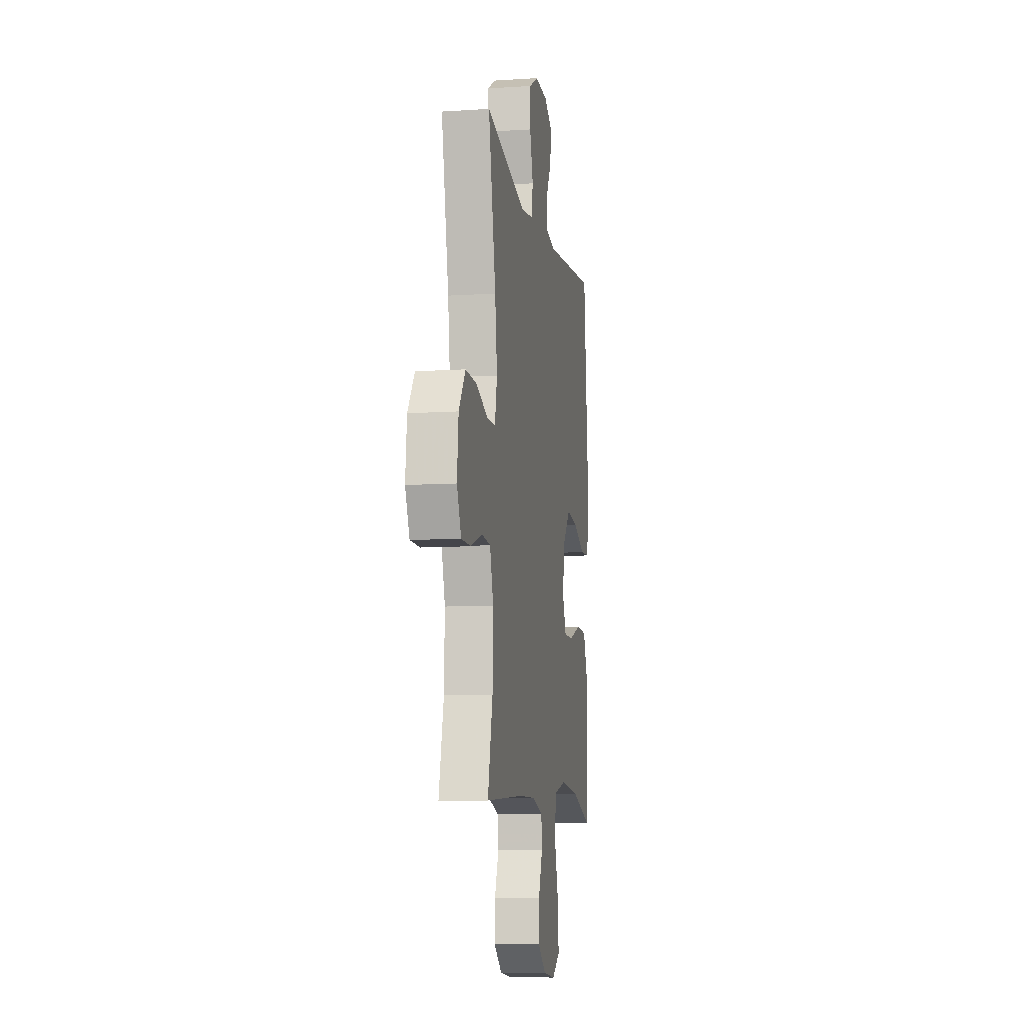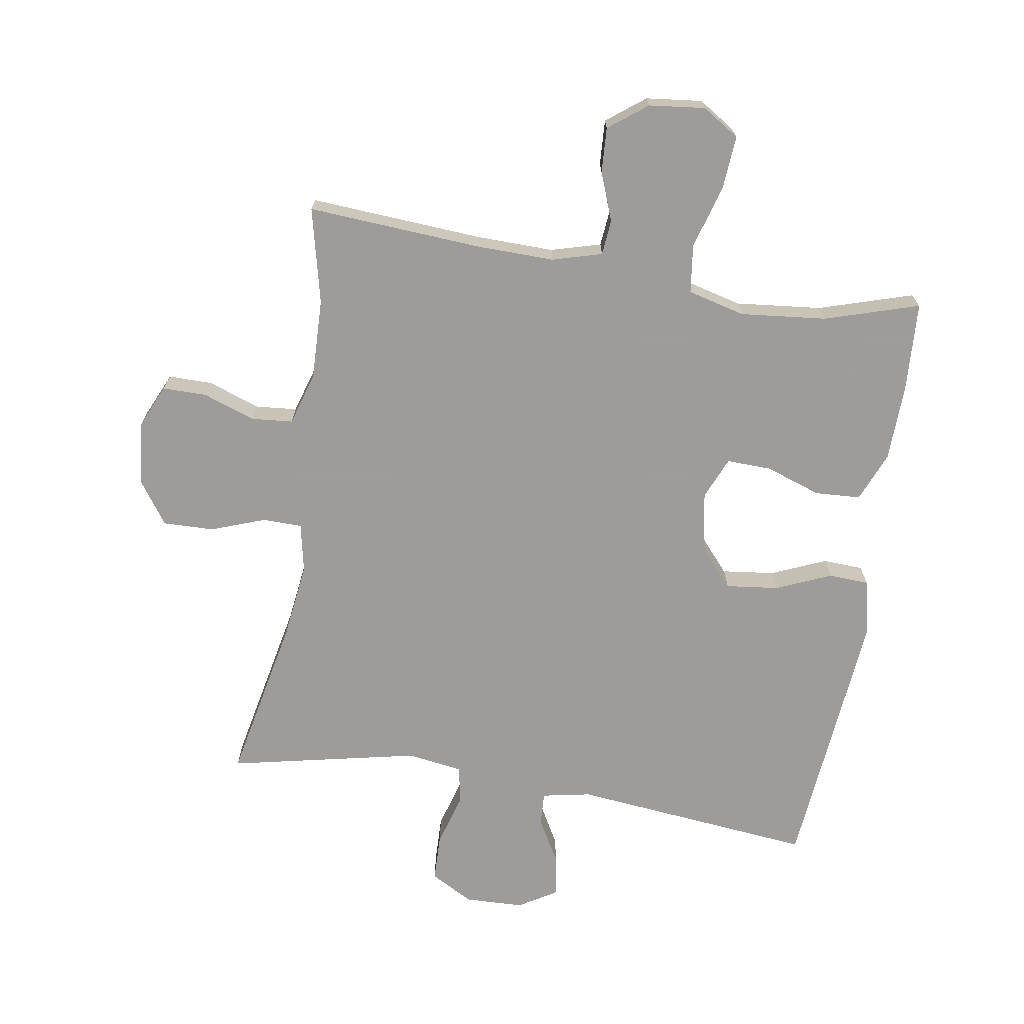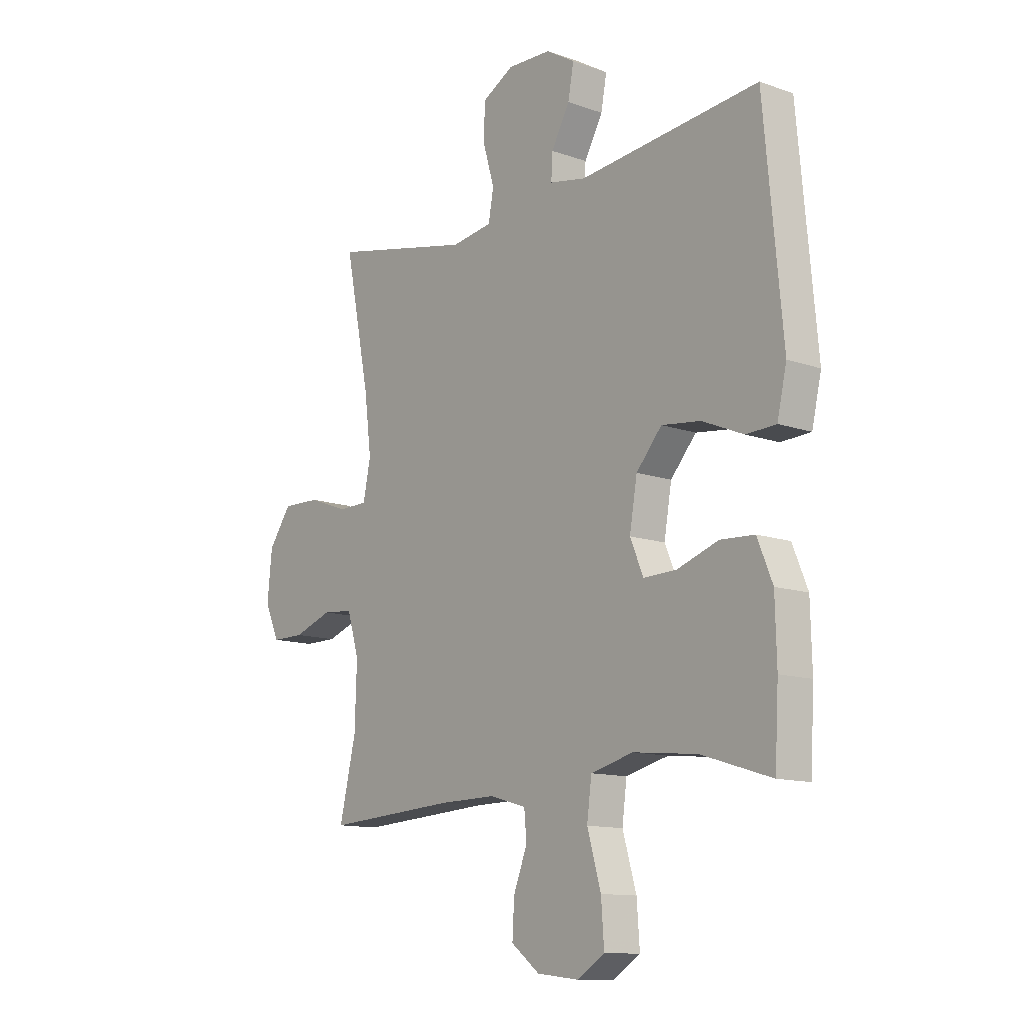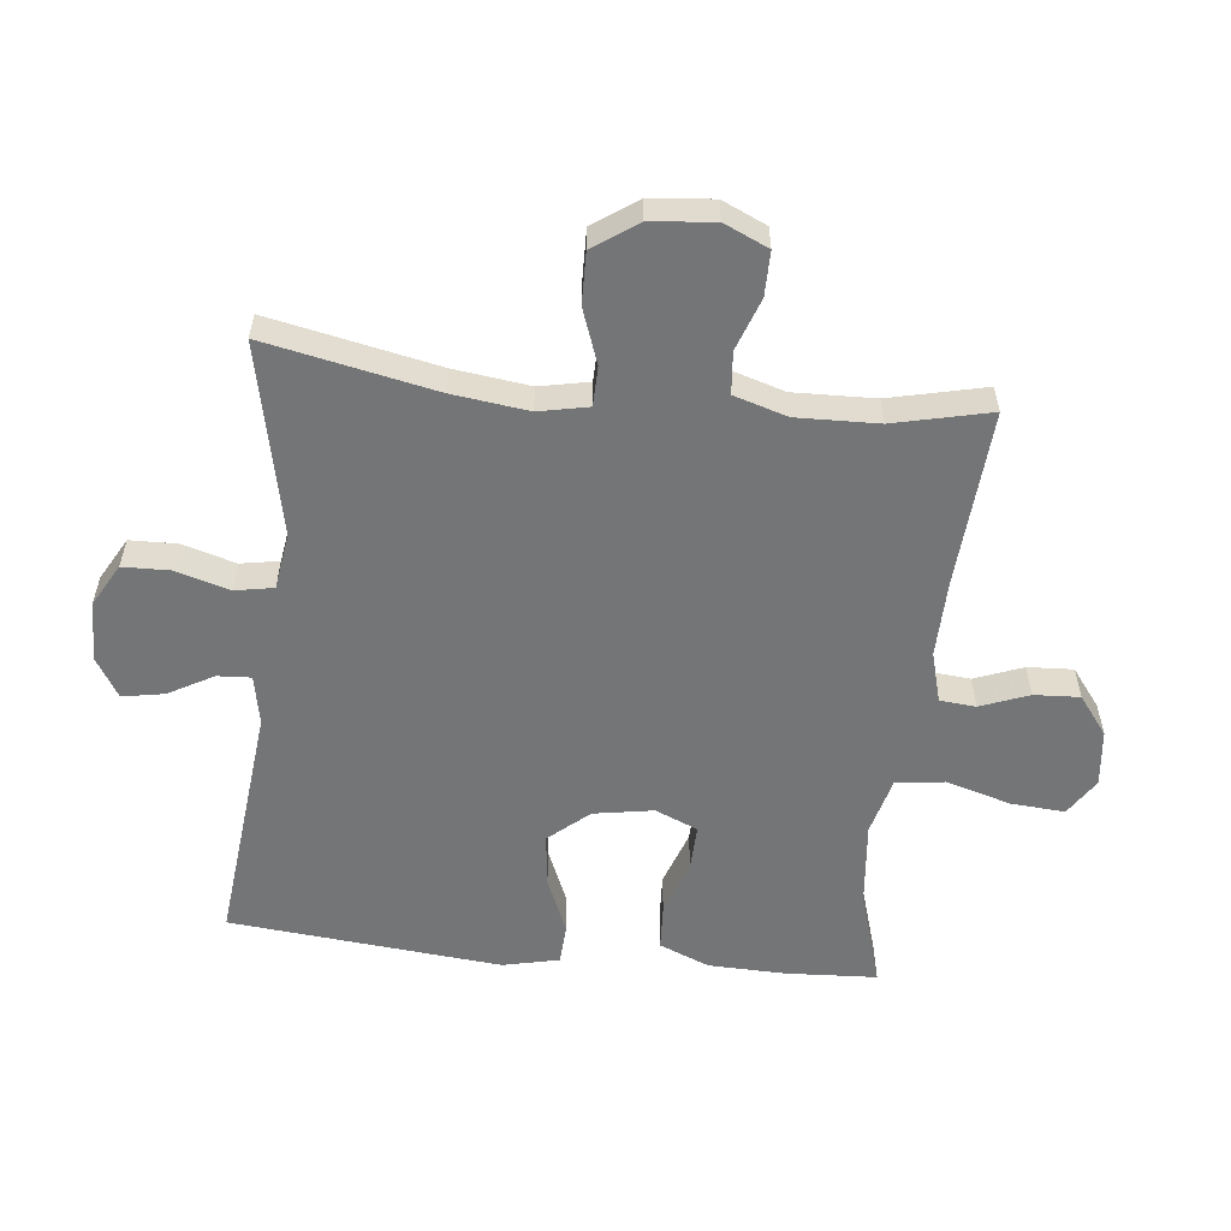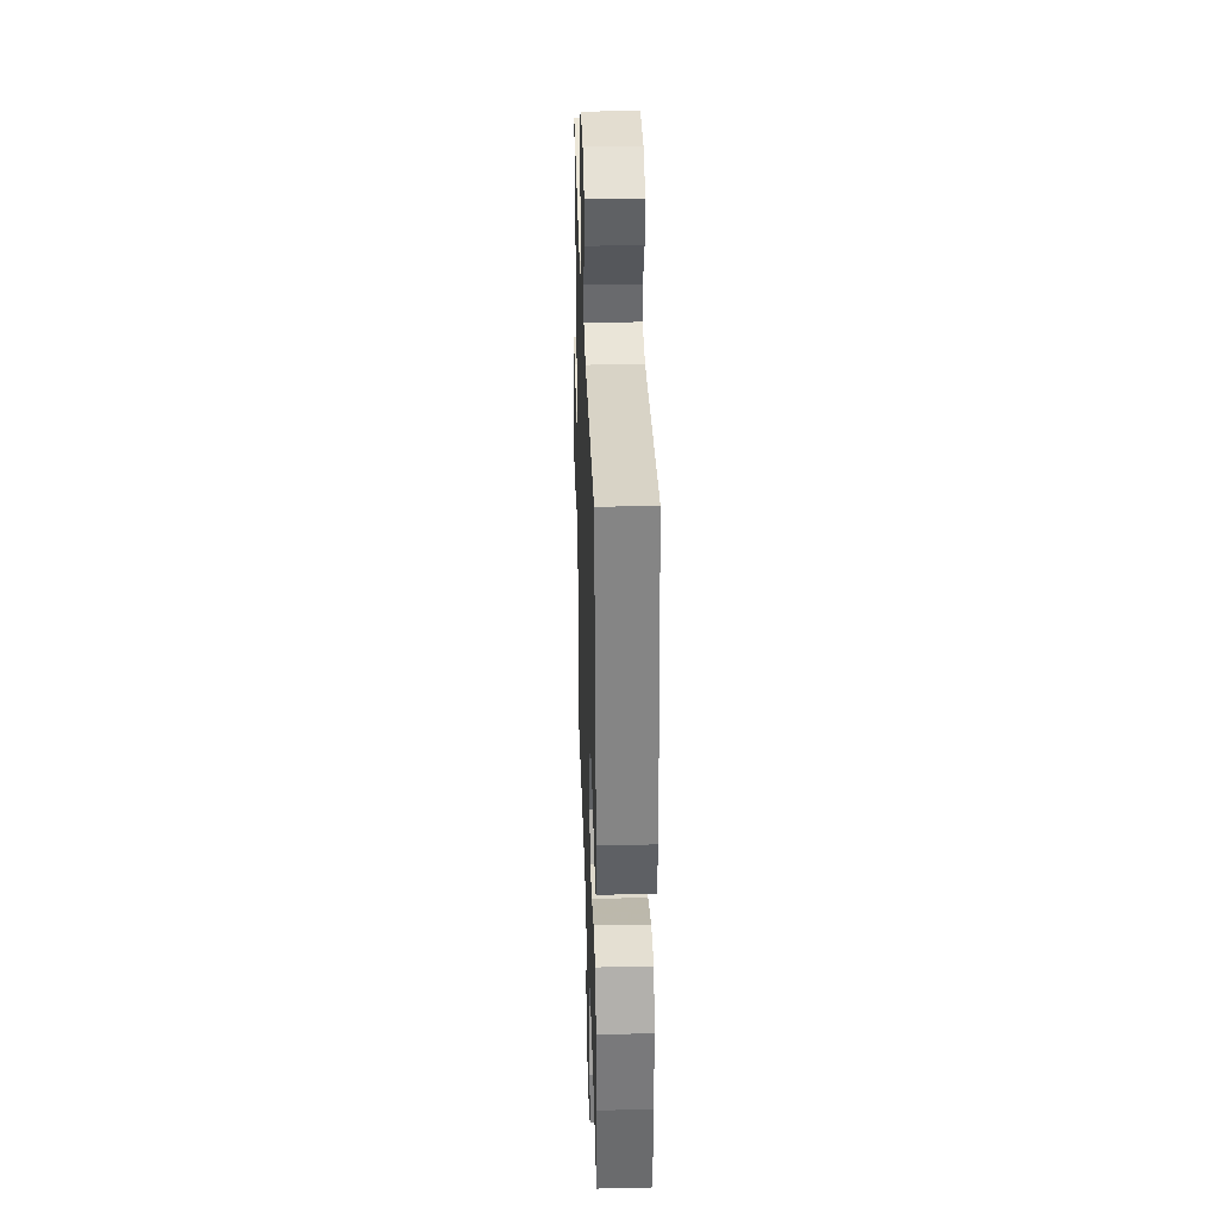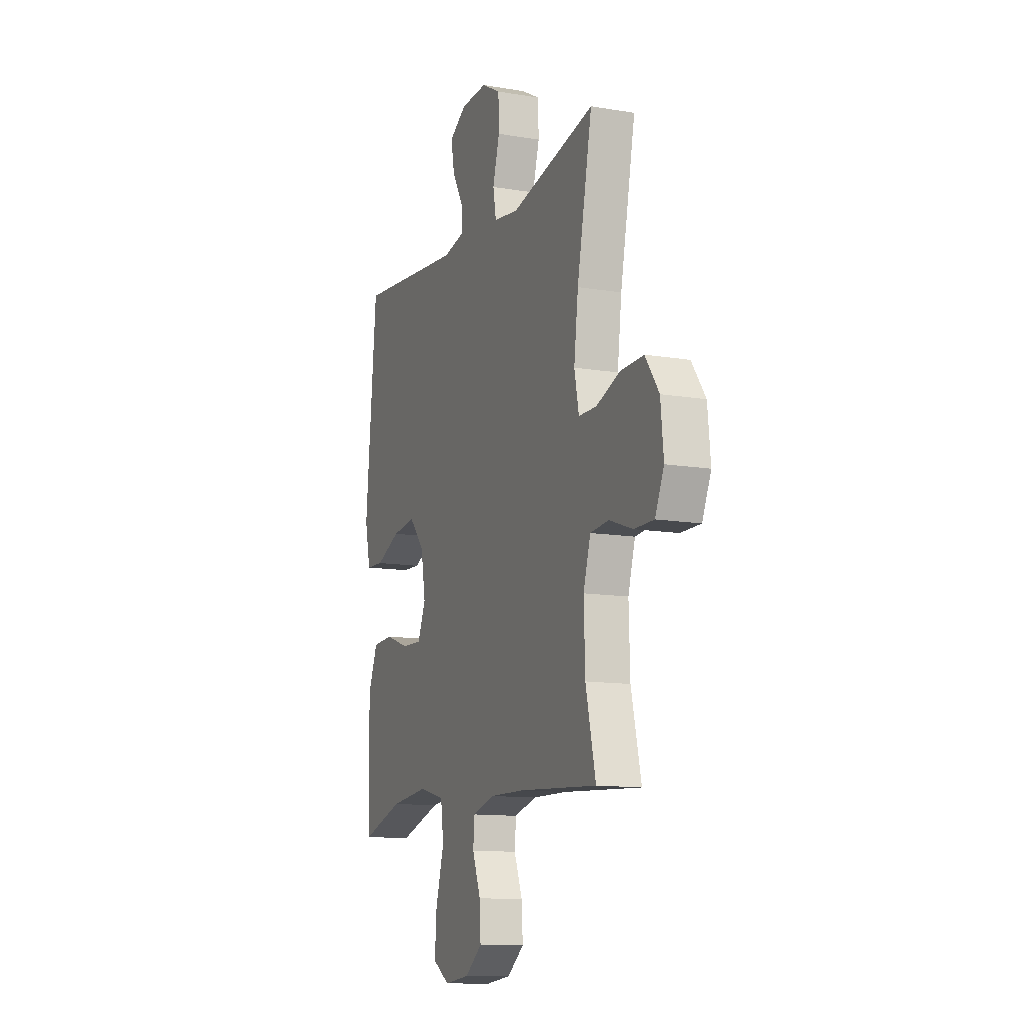
<metadata>
{"format":"obj","ext":"obj","renderer":"f3d","projection":"perspective","resolution":1024,"background":"white","views":[{"elev":-9.3,"azim":99.7,"up":"+Z"},{"elev":-70.3,"azim":170.8,"up":"+Y"},{"elev":-12.2,"azim":-129.8,"up":"+Z"},{"elev":-56.5,"azim":83.7,"up":"+Y"},{"elev":33.7,"azim":-91.8,"up":"+Z"},{"elev":-12.2,"azim":68.3,"up":"+Z"}]}
</metadata>
<code>
v 0.5 0.07 0.5
v 0.447 0.07 0.237
v 0.432 0.07 0.118
v 0.448 0.07 0.041
v 0.51 0.07 0.04
v 0.595 0.07 0.071
v 0.675 0.07 0.073
v 0.723 0.07 0.005
v 0.733 0.07 -0.094
v 0.702 0.07 -0.163
v 0.633 0.07 -0.163
v 0.551 0.07 -0.134
v 0.486 0.07 -0.14
v 0.461 0.07 -0.223
v 0.465 0.07 -0.35
v 0.5 0.07 -0.5
v 0.224 0.07 -0.482
v 0.104 0.07 -0.48
v 0.026 0.07 -0.502
v 0.021 0.07 -0.558
v 0.05 0.07 -0.633
v 0.054 0.07 -0.704
v -0.006 0.07 -0.75
v -0.094 0.07 -0.76
v -0.152 0.07 -0.723
v -0.146 0.07 -0.639
v -0.117 0.07 -0.539
v -0.127 0.07 -0.463
v -0.217 0.07 -0.44
v -0.352 0.07 -0.454
v -0.5 0.07 -0.5
v -0.508 0.07 -0.359
v -0.505 0.07 -0.238
v -0.473 0.07 -0.16
v -0.401 0.07 -0.156
v -0.314 0.07 -0.186
v -0.244 0.07 -0.188
v -0.216 0.07 -0.122
v -0.232 0.07 -0.029
v -0.286 0.07 0.033
v -0.369 0.07 0.023
v -0.456 0.07 -0.014
v -0.519 0.07 -0.011
v -0.539 0.07 0.077
v -0.5 0.07 0.5
v -0.119 0.07 0.461
v -0.042 0.07 0.476
v -0.045 0.07 0.528
v -0.084 0.07 0.598
v -0.096 0.07 0.663
v -0.035 0.07 0.7
v 0.058 0.07 0.703
v 0.125 0.07 0.666
v 0.127 0.07 0.592
v 0.103 0.07 0.509
v 0.114 0.07 0.449
v 0.201 0.07 0.436
v 0.5 0 0.5
v 0.447 0 0.237
v 0.432 0 0.118
v 0.448 0 0.041
v 0.51 0 0.04
v 0.595 0 0.071
v 0.675 0 0.073
v 0.723 0 0.005
v 0.733 0 -0.094
v 0.702 0 -0.163
v 0.633 0 -0.163
v 0.551 0 -0.134
v 0.486 0 -0.14
v 0.461 0 -0.223
v 0.465 0 -0.35
v 0.5 0 -0.5
v 0.224 0 -0.482
v 0.104 0 -0.48
v 0.026 0 -0.502
v 0.021 0 -0.558
v 0.05 0 -0.633
v 0.054 0 -0.704
v -0.006 0 -0.75
v -0.094 0 -0.76
v -0.152 0 -0.723
v -0.146 0 -0.639
v -0.117 0 -0.539
v -0.127 0 -0.463
v -0.217 0 -0.44
v -0.352 0 -0.454
v -0.5 0 -0.5
v -0.508 0 -0.359
v -0.505 0 -0.238
v -0.473 0 -0.16
v -0.401 0 -0.156
v -0.314 0 -0.186
v -0.244 0 -0.188
v -0.216 0 -0.122
v -0.232 0 -0.029
v -0.286 0 0.033
v -0.369 0 0.023
v -0.456 0 -0.014
v -0.519 0 -0.011
v -0.539 0 0.077
v -0.5 0 0.5
v -0.119 0 0.461
v -0.042 0 0.476
v -0.045 0 0.528
v -0.084 0 0.598
v -0.096 0 0.663
v -0.035 0 0.7
v 0.058 0 0.703
v 0.125 0 0.666
v 0.127 0 0.592
v 0.103 0 0.509
v 0.114 0 0.449
v 0.201 0 0.436
f 52 53 54 55
f 52 55 56
f 51 52 56
f 48 49 50 51
f 47 48 51 56
f 46 47 56
f 43 44 45 46
f 41 42 43 46
f 40 41 46 56
f 39 40 56 57
f 33 34 35 36
f 33 36 37
f 30 31 32 33
f 29 30 33 37
f 28 29 37 38
f 24 25 26 27
f 22 23 24 27
f 20 21 22 27
f 19 20 27 28
f 18 19 28 38
f 15 16 17
f 14 15 17 18
f 13 14 18 38
f 9 10 11 12
f 5 6 7 8
f 4 5 8 9
f 39 57 1 2
f 38 39 2 3
f 4 9 12 13
f 4 13 38
f 3 4 38
f 112 111 110 109
f 113 112 109
f 113 109 108
f 108 107 106 105
f 113 108 105 104
f 113 104 103
f 103 102 101 100
f 103 100 99 98
f 113 103 98 97
f 114 113 97 96
f 93 92 91 90
f 94 93 90
f 90 89 88 87
f 94 90 87 86
f 95 94 86 85
f 84 83 82 81
f 84 81 80 79
f 84 79 78 77
f 85 84 77 76
f 95 85 76 75
f 74 73 72
f 75 74 72 71
f 95 75 71 70
f 69 68 67 66
f 65 64 63 62
f 66 65 62 61
f 59 58 114 96
f 60 59 96 95
f 70 69 66 61
f 95 70 61
f 95 61 60
f 1 58 59 2
f 2 59 60 3
f 3 60 61 4
f 4 61 62 5
f 5 62 63 6
f 6 63 64 7
f 7 64 65 8
f 8 65 66 9
f 9 66 67 10
f 10 67 68 11
f 11 68 69 12
f 12 69 70 13
f 13 70 71 14
f 14 71 72 15
f 15 72 73 16
f 16 73 74 17
f 17 74 75 18
f 18 75 76 19
f 19 76 77 20
f 20 77 78 21
f 21 78 79 22
f 22 79 80 23
f 23 80 81 24
f 24 81 82 25
f 25 82 83 26
f 26 83 84 27
f 27 84 85 28
f 28 85 86 29
f 29 86 87 30
f 30 87 88 31
f 31 88 89 32
f 32 89 90 33
f 33 90 91 34
f 34 91 92 35
f 35 92 93 36
f 36 93 94 37
f 37 94 95 38
f 38 95 96 39
f 39 96 97 40
f 40 97 98 41
f 41 98 99 42
f 42 99 100 43
f 43 100 101 44
f 44 101 102 45
f 45 102 103 46
f 46 103 104 47
f 47 104 105 48
f 48 105 106 49
f 49 106 107 50
f 50 107 108 51
f 51 108 109 52
f 52 109 110 53
f 53 110 111 54
f 54 111 112 55
f 55 112 113 56
f 56 113 114 57
f 57 114 58 1

</code>
